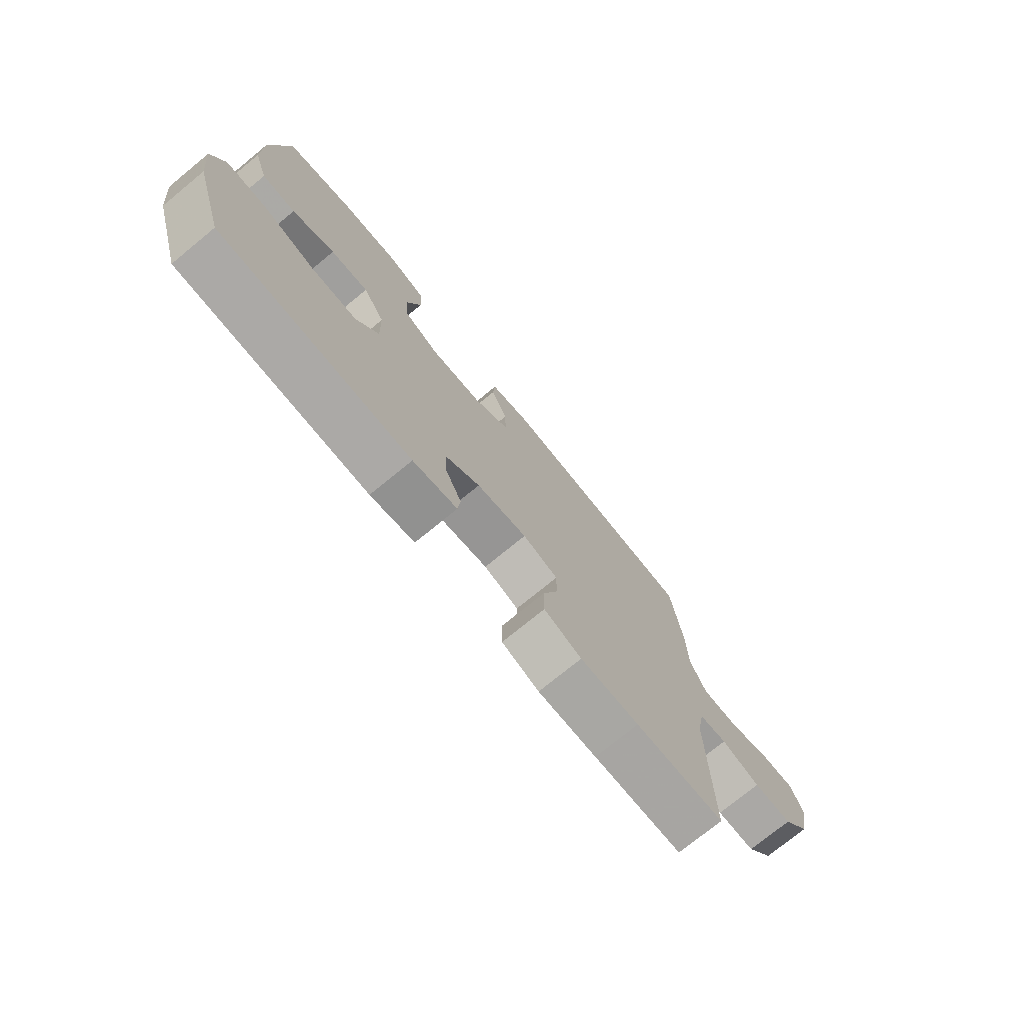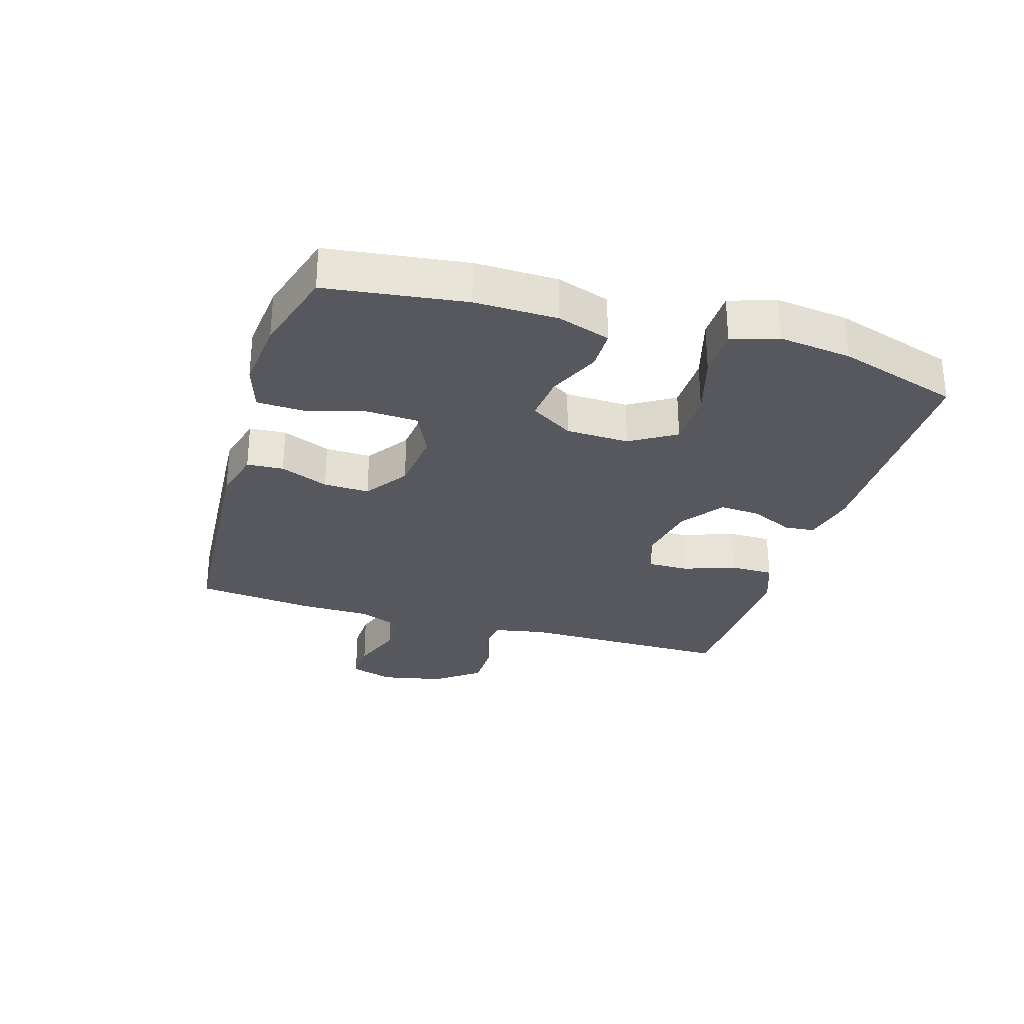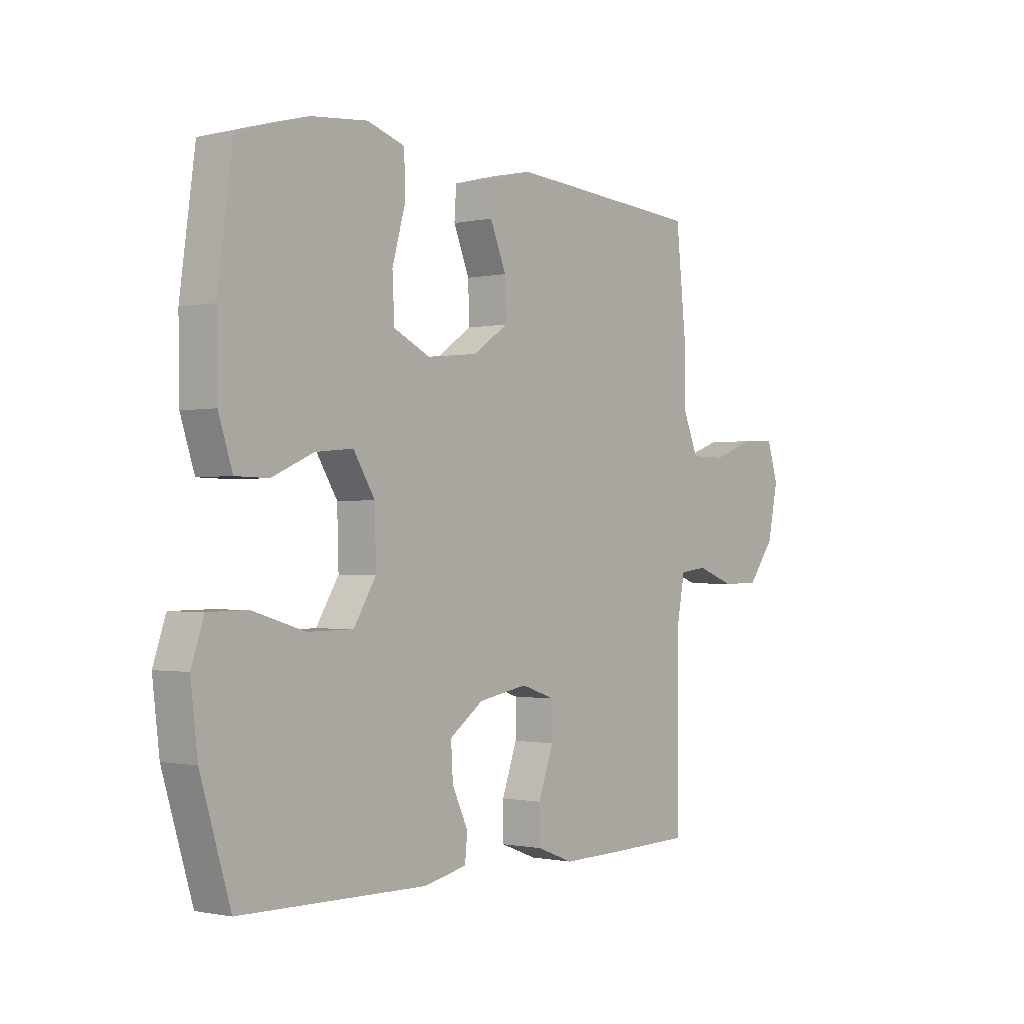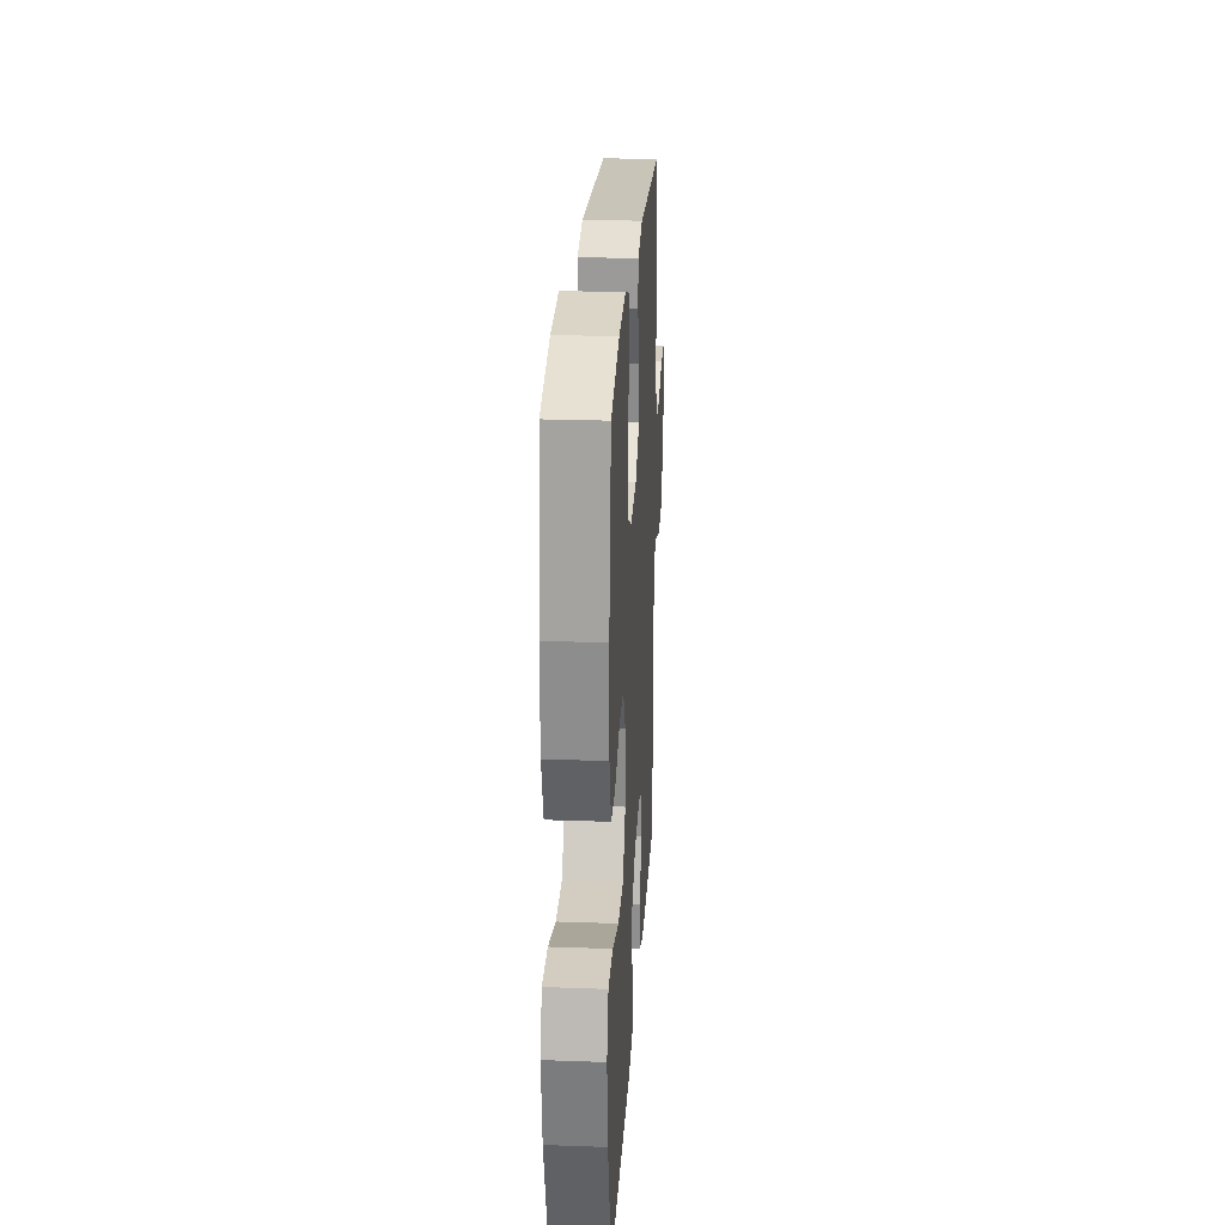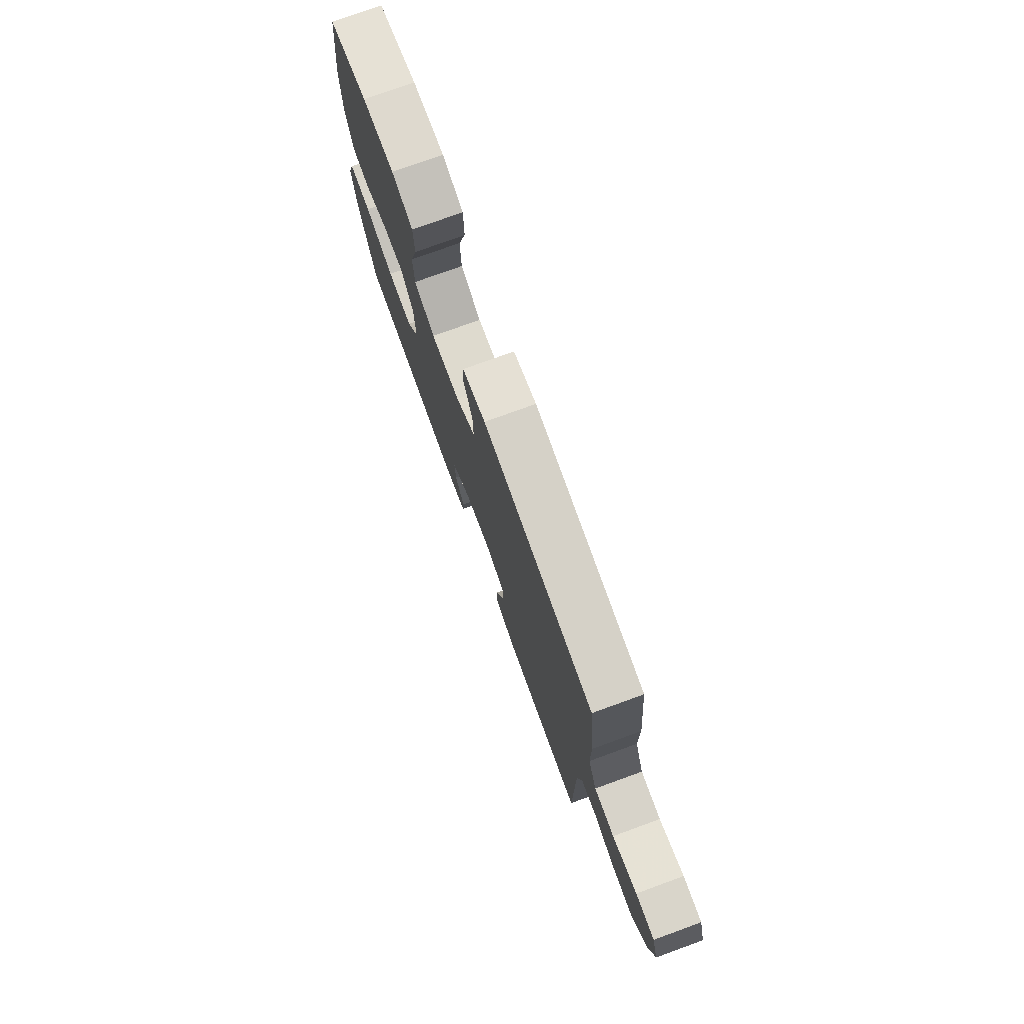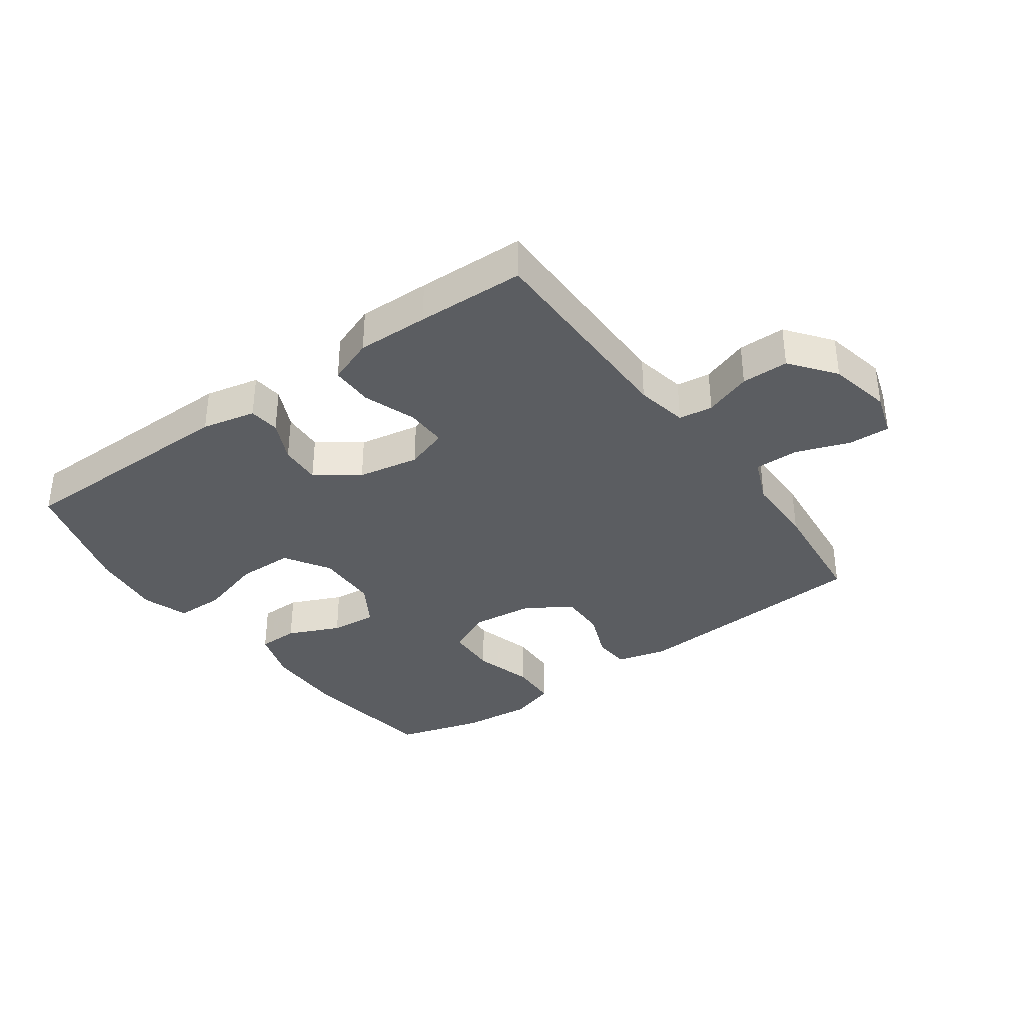
<metadata>
{"format":"obj","ext":"obj","renderer":"f3d","projection":"perspective","resolution":1024,"background":"white","views":[{"elev":-75.1,"azim":129.3,"up":"+Z"},{"elev":-28.9,"azim":73.1,"up":"+Y"},{"elev":-1.0,"azim":128.6,"up":"+Z"},{"elev":24.1,"azim":93.4,"up":"+Z"},{"elev":76.2,"azim":-110.0,"up":"+Z"},{"elev":-35.6,"azim":-144.2,"up":"+Y"}]}
</metadata>
<code>
v 0.5 0.07 0.5
v 0.53 0.07 0.277
v 0.528 0.07 0.144
v 0.5 0.07 0.059
v 0.434 0.07 0.058
v 0.35 0.07 0.095
v 0.275 0.07 0.102
v 0.232 0.07 0.033
v 0.229 0.07 -0.069
v 0.274 0.07 -0.142
v 0.365 0.07 -0.143
v 0.47 0.07 -0.112
v 0.549 0.07 -0.113
v 0.574 0.07 -0.187
v 0.56 0.07 -0.304
v 0.5 0.07 -0.5
v 0.126 0.07 -0.505
v 0.039 0.07 -0.486
v 0.034 0.07 -0.436
v 0.066 0.07 -0.369
v 0.07 0.07 -0.302
v 0.002 0.07 -0.253
v -0.097 0.07 -0.235
v -0.166 0.07 -0.258
v -0.165 0.07 -0.325
v -0.135 0.07 -0.41
v -0.135 0.07 -0.479
v -0.209 0.07 -0.507
v -0.325 0.07 -0.505
v -0.5 0.07 -0.5
v -0.5 0.07 -0.155
v -0.516 0.07 -0.071
v -0.571 0.07 -0.064
v -0.647 0.07 -0.091
v -0.723 0.07 -0.091
v -0.778 0.07 -0.019
v -0.799 0.07 0.082
v -0.777 0.07 0.152
v -0.71 0.07 0.15
v -0.623 0.07 0.119
v -0.552 0.07 0.119
v -0.521 0.07 0.193
v -0.52 0.07 0.309
v -0.5 0.07 0.5
v -0.106 0.07 0.528
v -0.024 0.07 0.507
v -0.02 0.07 0.448
v -0.052 0.07 0.37
v -0.054 0.07 0.296
v 0.016 0.07 0.248
v 0.119 0.07 0.237
v 0.192 0.07 0.272
v 0.196 0.07 0.354
v 0.169 0.07 0.451
v 0.172 0.07 0.527
v 0.247 0.07 0.551
v 0.361 0.07 0.54
v 0.5 0 0.5
v 0.53 0 0.277
v 0.528 0 0.144
v 0.5 0 0.059
v 0.434 0 0.058
v 0.35 0 0.095
v 0.275 0 0.102
v 0.232 0 0.033
v 0.229 0 -0.069
v 0.274 0 -0.142
v 0.365 0 -0.143
v 0.47 0 -0.112
v 0.549 0 -0.113
v 0.574 0 -0.187
v 0.56 0 -0.304
v 0.5 0 -0.5
v 0.126 0 -0.505
v 0.039 0 -0.486
v 0.034 0 -0.436
v 0.066 0 -0.369
v 0.07 0 -0.302
v 0.002 0 -0.253
v -0.097 0 -0.235
v -0.166 0 -0.258
v -0.165 0 -0.325
v -0.135 0 -0.41
v -0.135 0 -0.479
v -0.209 0 -0.507
v -0.325 0 -0.505
v -0.5 0 -0.5
v -0.5 0 -0.155
v -0.516 0 -0.071
v -0.571 0 -0.064
v -0.647 0 -0.091
v -0.723 0 -0.091
v -0.778 0 -0.019
v -0.799 0 0.082
v -0.777 0 0.152
v -0.71 0 0.15
v -0.623 0 0.119
v -0.552 0 0.119
v -0.521 0 0.193
v -0.52 0 0.309
v -0.5 0 0.5
v -0.106 0 0.528
v -0.024 0 0.507
v -0.02 0 0.448
v -0.052 0 0.37
v -0.054 0 0.296
v 0.016 0 0.248
v 0.119 0 0.237
v 0.192 0 0.272
v 0.196 0 0.354
v 0.169 0 0.451
v 0.172 0 0.527
v 0.247 0 0.551
v 0.361 0 0.54
f 4 5 6
f 3 4 6
f 2 3 6
f 1 2 6
f 57 1 6
f 56 57 6
f 55 56 6
f 54 55 6
f 53 54 6
f 52 53 6 7
f 51 52 7 8
f 50 51 8 9
f 49 50 9 10
f 46 47 48
f 45 46 48
f 44 45 48
f 43 44 48
f 42 43 48
f 41 42 48 49
f 38 39 40
f 37 38 40
f 36 37 40
f 35 36 40
f 34 35 40
f 33 34 40
f 32 33 40 41
f 41 49 10
f 32 41 10
f 31 32 10
f 29 30 31
f 28 29 31
f 27 28 31
f 26 27 31
f 25 26 31
f 18 19 20
f 17 18 20
f 16 17 20
f 15 16 20
f 14 15 20
f 13 14 20
f 12 13 20
f 11 12 20
f 11 20 21
f 10 11 21 22
f 24 25 31
f 23 24 31
f 10 22 23 31
f 63 62 61
f 63 61 60
f 63 60 59
f 63 59 58
f 63 58 114
f 63 114 113
f 63 113 112
f 63 112 111
f 63 111 110
f 64 63 110 109
f 65 64 109 108
f 66 65 108 107
f 67 66 107 106
f 105 104 103
f 105 103 102
f 105 102 101
f 105 101 100
f 105 100 99
f 106 105 99 98
f 97 96 95
f 97 95 94
f 97 94 93
f 97 93 92
f 97 92 91
f 97 91 90
f 98 97 90 89
f 67 106 98
f 67 98 89
f 67 89 88
f 88 87 86
f 88 86 85
f 88 85 84
f 88 84 83
f 88 83 82
f 77 76 75
f 77 75 74
f 77 74 73
f 77 73 72
f 77 72 71
f 77 71 70
f 77 70 69
f 77 69 68
f 78 77 68
f 79 78 68 67
f 88 82 81
f 88 81 80
f 88 80 79 67
f 1 58 59 2
f 2 59 60 3
f 3 60 61 4
f 4 61 62 5
f 5 62 63 6
f 6 63 64 7
f 7 64 65 8
f 8 65 66 9
f 9 66 67 10
f 10 67 68 11
f 11 68 69 12
f 12 69 70 13
f 13 70 71 14
f 14 71 72 15
f 15 72 73 16
f 16 73 74 17
f 17 74 75 18
f 18 75 76 19
f 19 76 77 20
f 20 77 78 21
f 21 78 79 22
f 22 79 80 23
f 23 80 81 24
f 24 81 82 25
f 25 82 83 26
f 26 83 84 27
f 27 84 85 28
f 28 85 86 29
f 29 86 87 30
f 30 87 88 31
f 31 88 89 32
f 32 89 90 33
f 33 90 91 34
f 34 91 92 35
f 35 92 93 36
f 36 93 94 37
f 37 94 95 38
f 38 95 96 39
f 39 96 97 40
f 40 97 98 41
f 41 98 99 42
f 42 99 100 43
f 43 100 101 44
f 44 101 102 45
f 45 102 103 46
f 46 103 104 47
f 47 104 105 48
f 48 105 106 49
f 49 106 107 50
f 50 107 108 51
f 51 108 109 52
f 52 109 110 53
f 53 110 111 54
f 54 111 112 55
f 55 112 113 56
f 56 113 114 57
f 57 114 58 1

</code>
